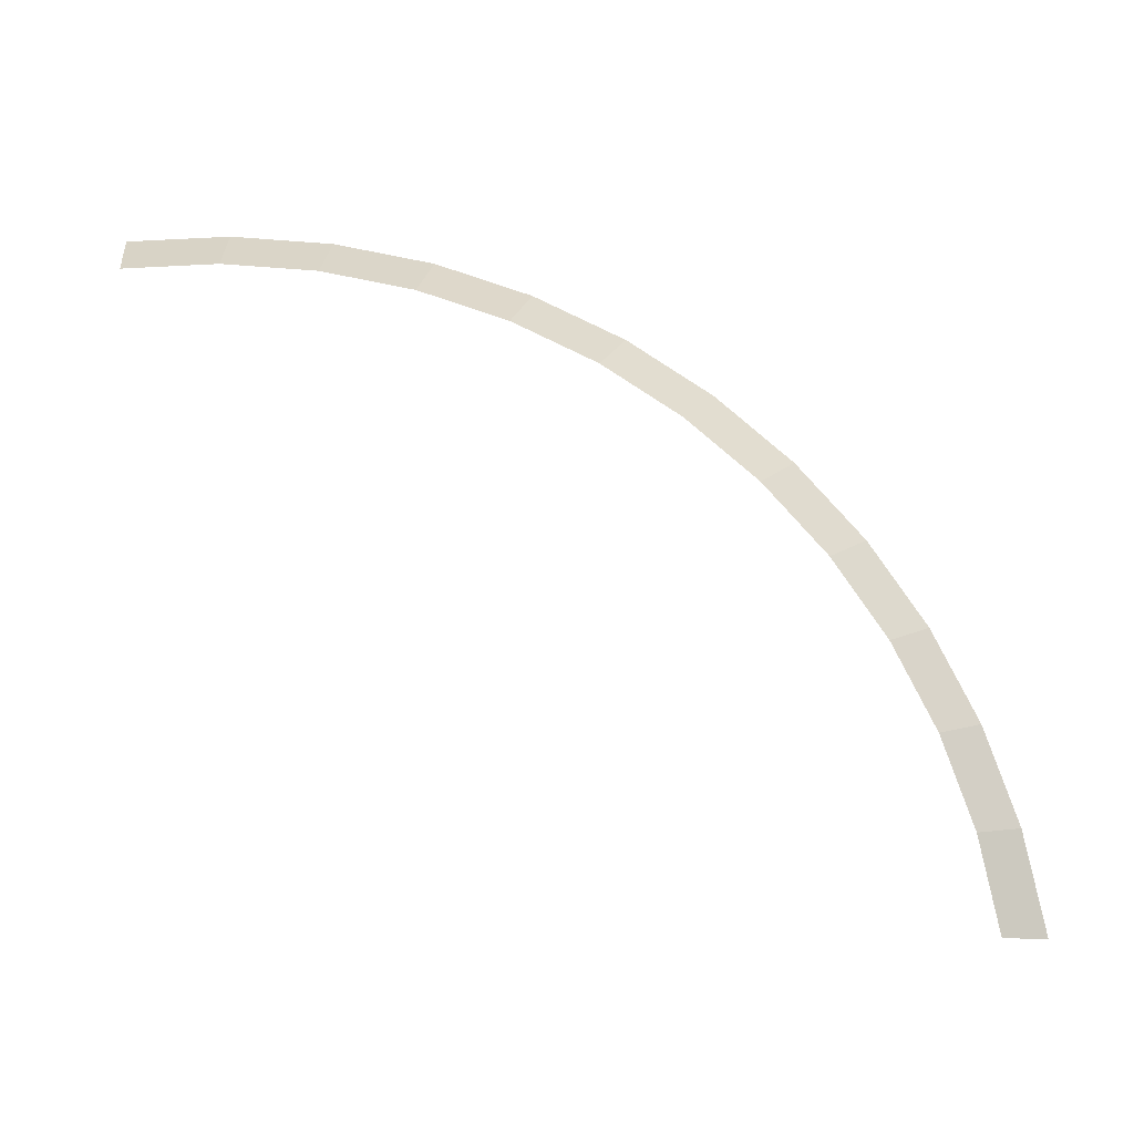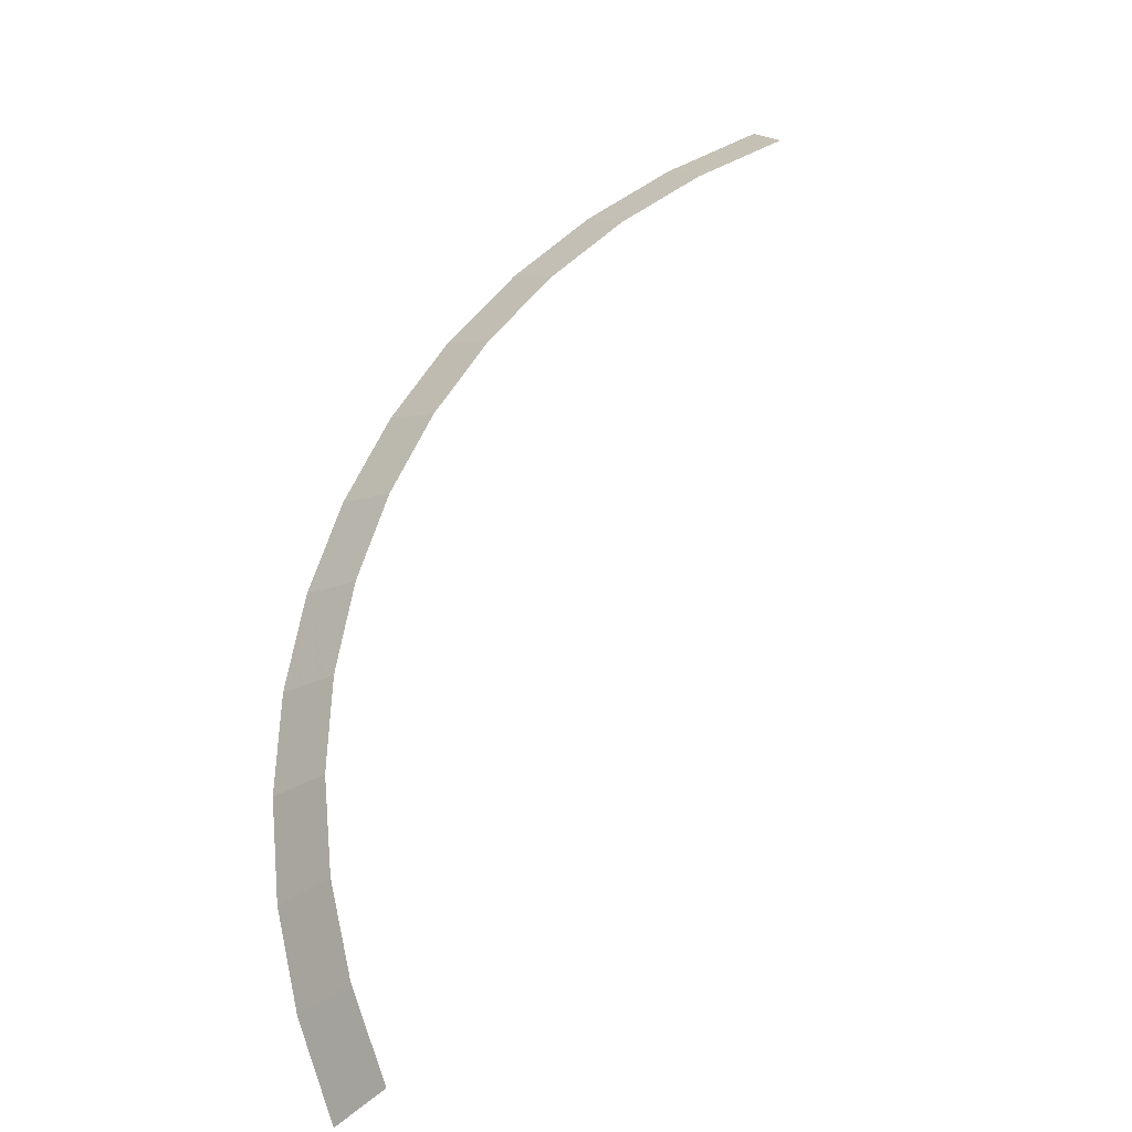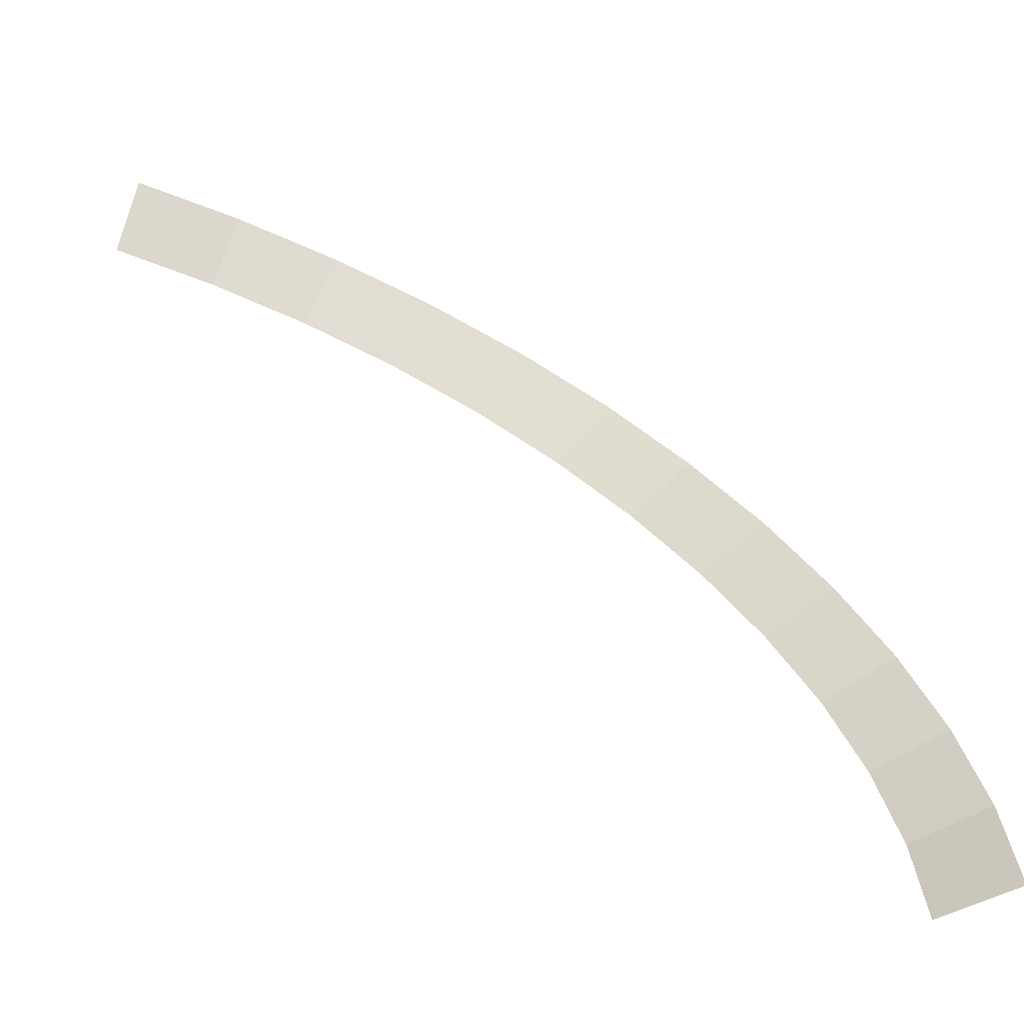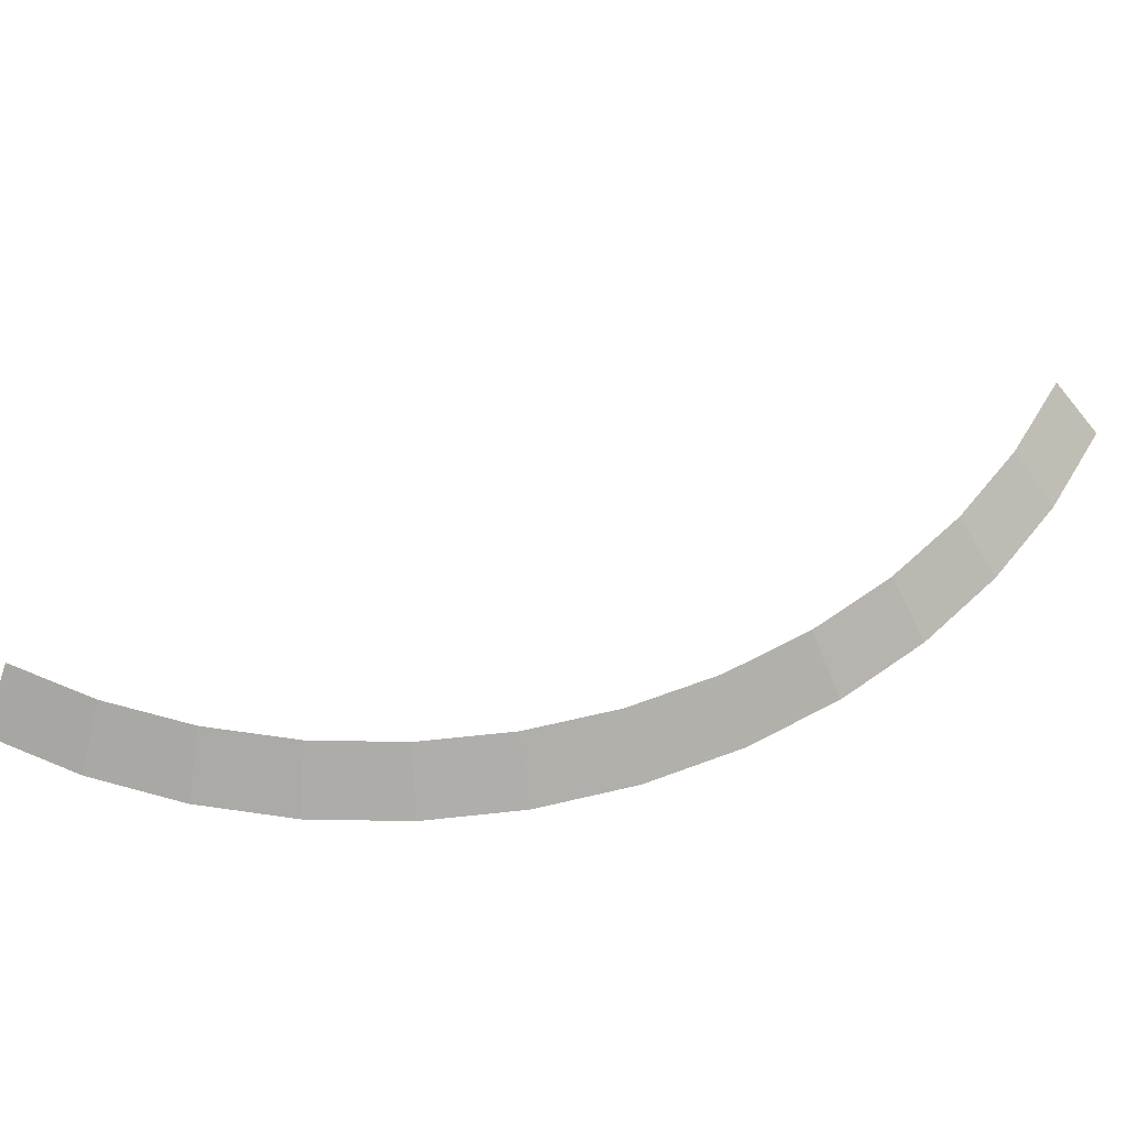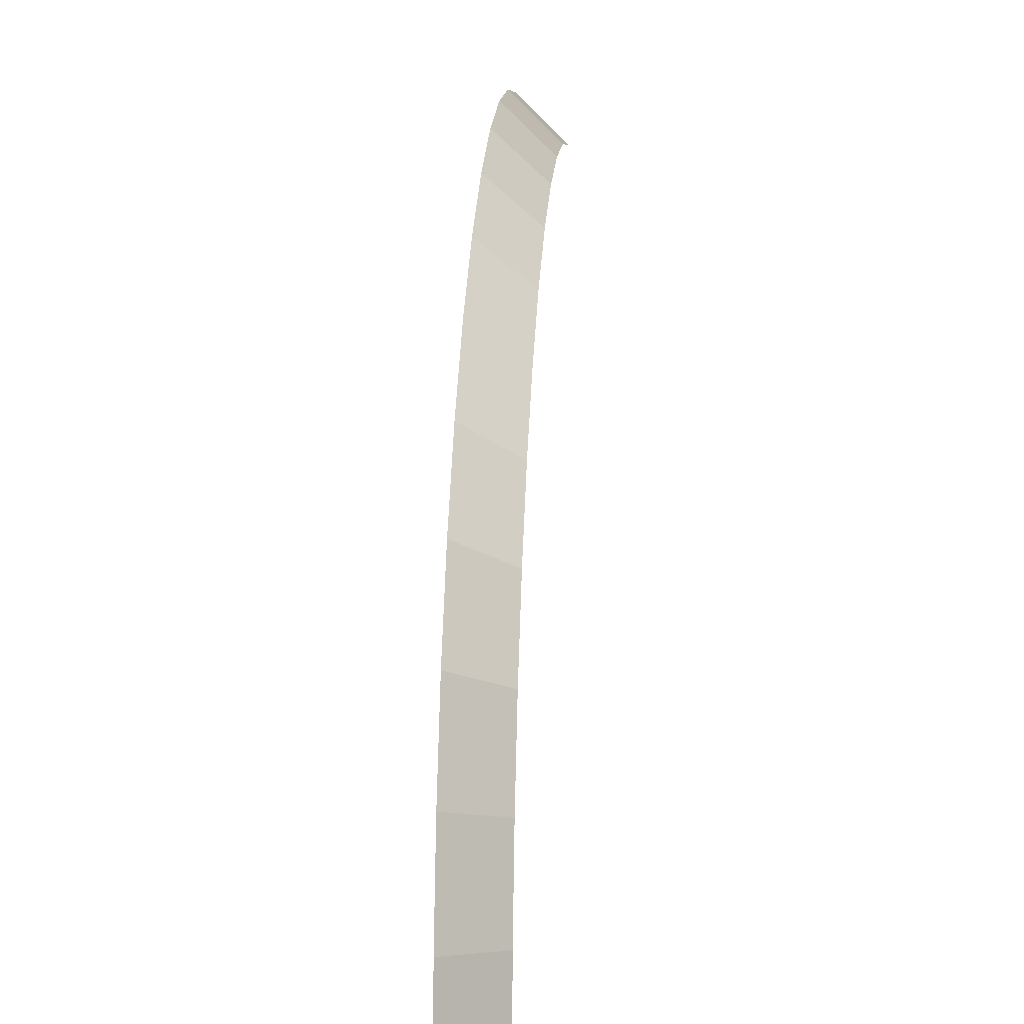
<metadata>
{"format":"obj","ext":"obj","renderer":"f3d","projection":"perspective","resolution":1024,"background":"white","views":[{"elev":73.7,"azim":-96.8,"up":"+Y"},{"elev":63.7,"azim":155.8,"up":"+Y"},{"elev":-63.4,"azim":-20.0,"up":"+Z"},{"elev":57.9,"azim":27.3,"up":"+Y"},{"elev":4.0,"azim":94.4,"up":"+Z"}]}
</metadata>
<code>
v 0.7 0.05 0
v 0.694 0.05 0.09135
v 0.7436 0 0.09788
v 0.75 0 0
v 0.694 0.05 0.09135
v 0.6761 0.05 0.1812
v 0.7244 0 0.1941
v 0.7436 0 0.09788
v 0.6761 0.05 0.1812
v 0.6467 0.05 0.2679
v 0.6929 0 0.287
v 0.7244 0 0.1941
v 0.6467 0.05 0.2679
v 0.6062 0.05 0.35
v 0.6495 0 0.375
v 0.6929 0 0.287
v 0.6062 0.05 0.35
v 0.5554 0.05 0.4262
v 0.595 0 0.4566
v 0.6495 0 0.375
v 0.5554 0.05 0.4262
v 0.495 0.05 0.495
v 0.5303 0 0.5303
v 0.595 0 0.4566
v 0.495 0.05 0.495
v 0.4262 0.05 0.5554
v 0.4566 0 0.595
v 0.5303 0 0.5303
v 0.4262 0.05 0.5554
v 0.35 0.05 0.6062
v 0.375 0 0.6495
v 0.4566 0 0.595
v 0.35 0.05 0.6062
v 0.2679 0.05 0.6467
v 0.287 0 0.6929
v 0.375 0 0.6495
v 0.2679 0.05 0.6467
v 0.1812 0.05 0.6761
v 0.1941 0 0.7244
v 0.287 0 0.6929
v 0.1812 0.05 0.6761
v 0.09135 0.05 0.694
v 0.09788 0 0.7436
v 0.1941 0 0.7244
v 0.09135 0.05 0.694
v 0 0.05 0.7
v 0 0 0.75
v 0.09788 0 0.7436
g mesh1946
f 1 2 3
f 3 4 1
f 5 6 7
f 7 8 5
f 9 10 11
f 11 12 9
f 13 14 15
f 15 16 13
f 17 18 19
f 19 20 17
f 21 22 23
f 23 24 21
f 25 26 27
f 27 28 25
f 29 30 31
f 31 32 29
f 33 34 35
f 35 36 33
f 37 38 39
f 39 40 37
f 41 42 43
f 43 44 41
f 45 46 47
f 47 48 45

</code>
